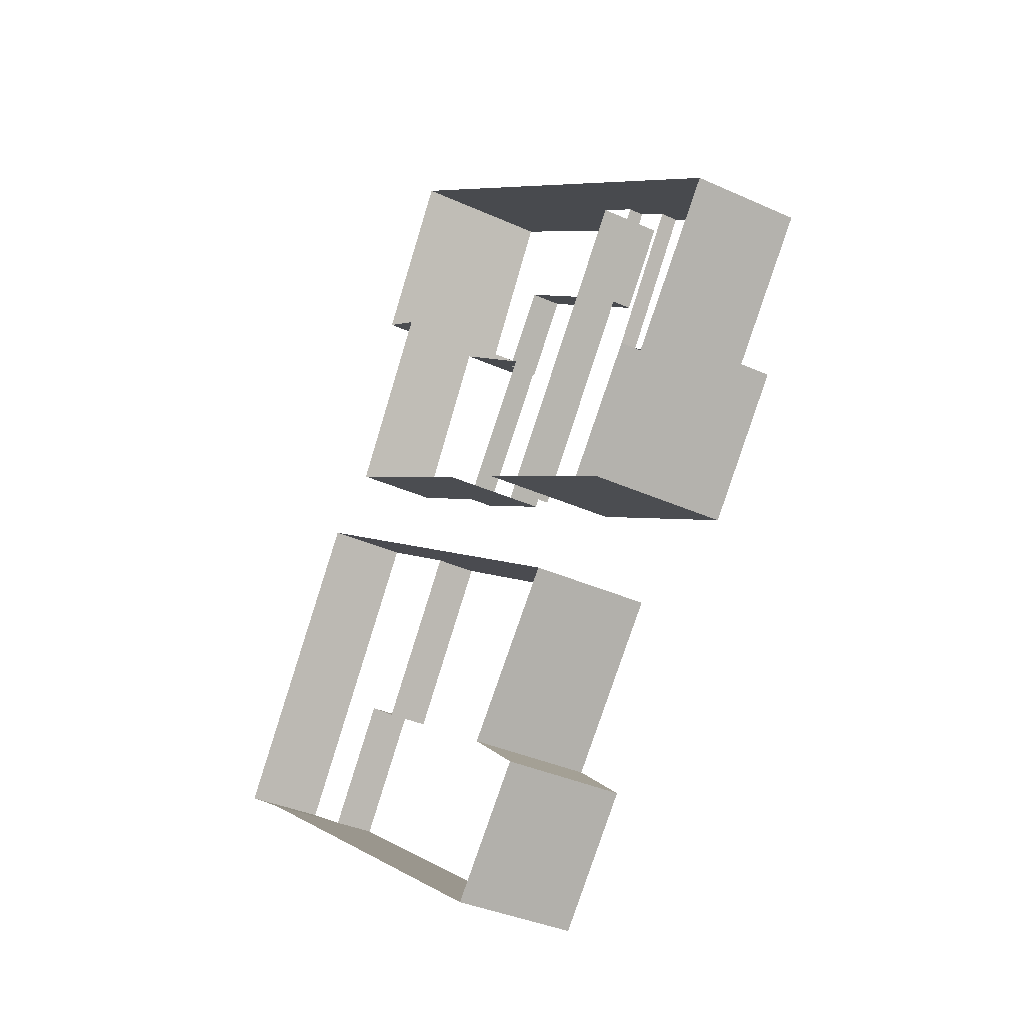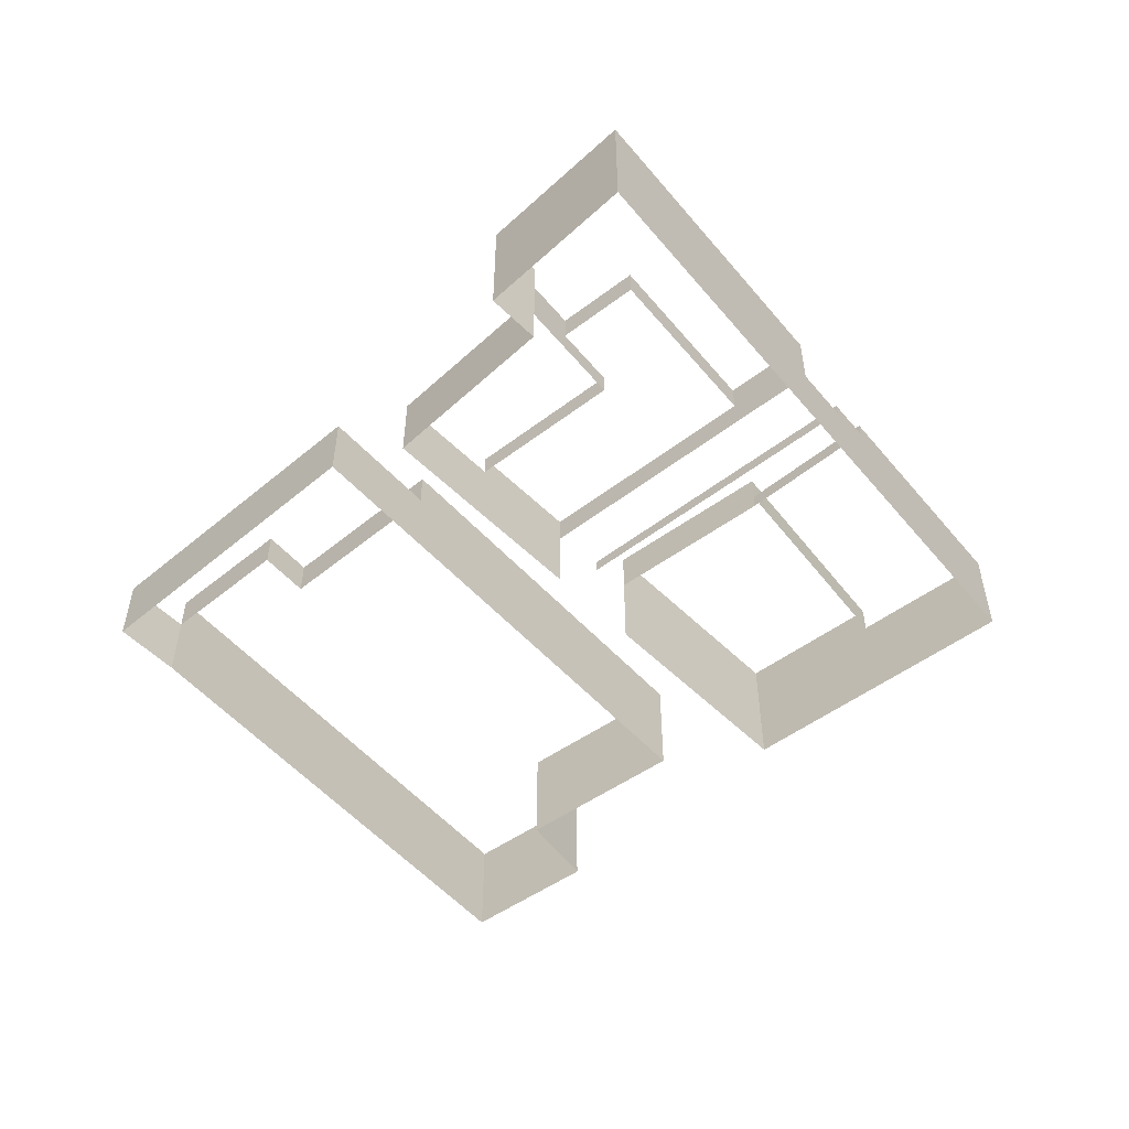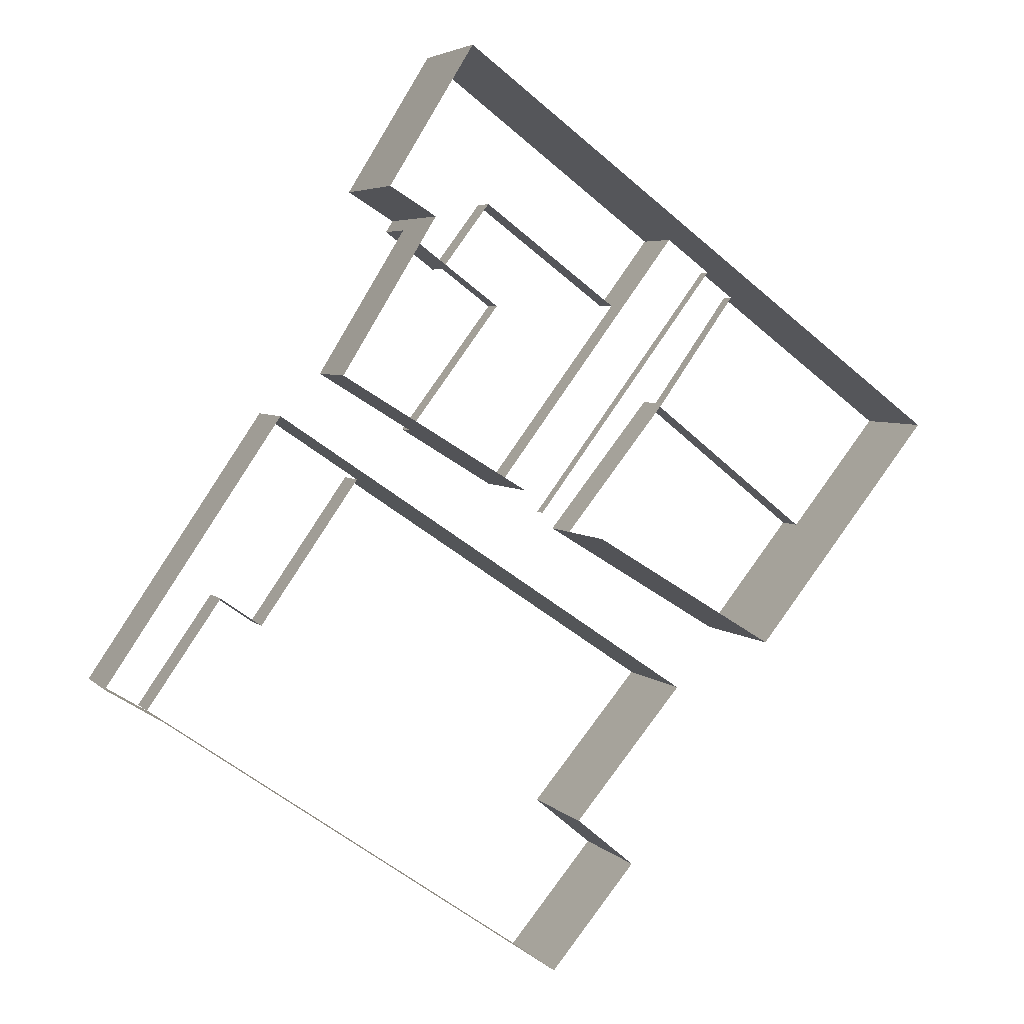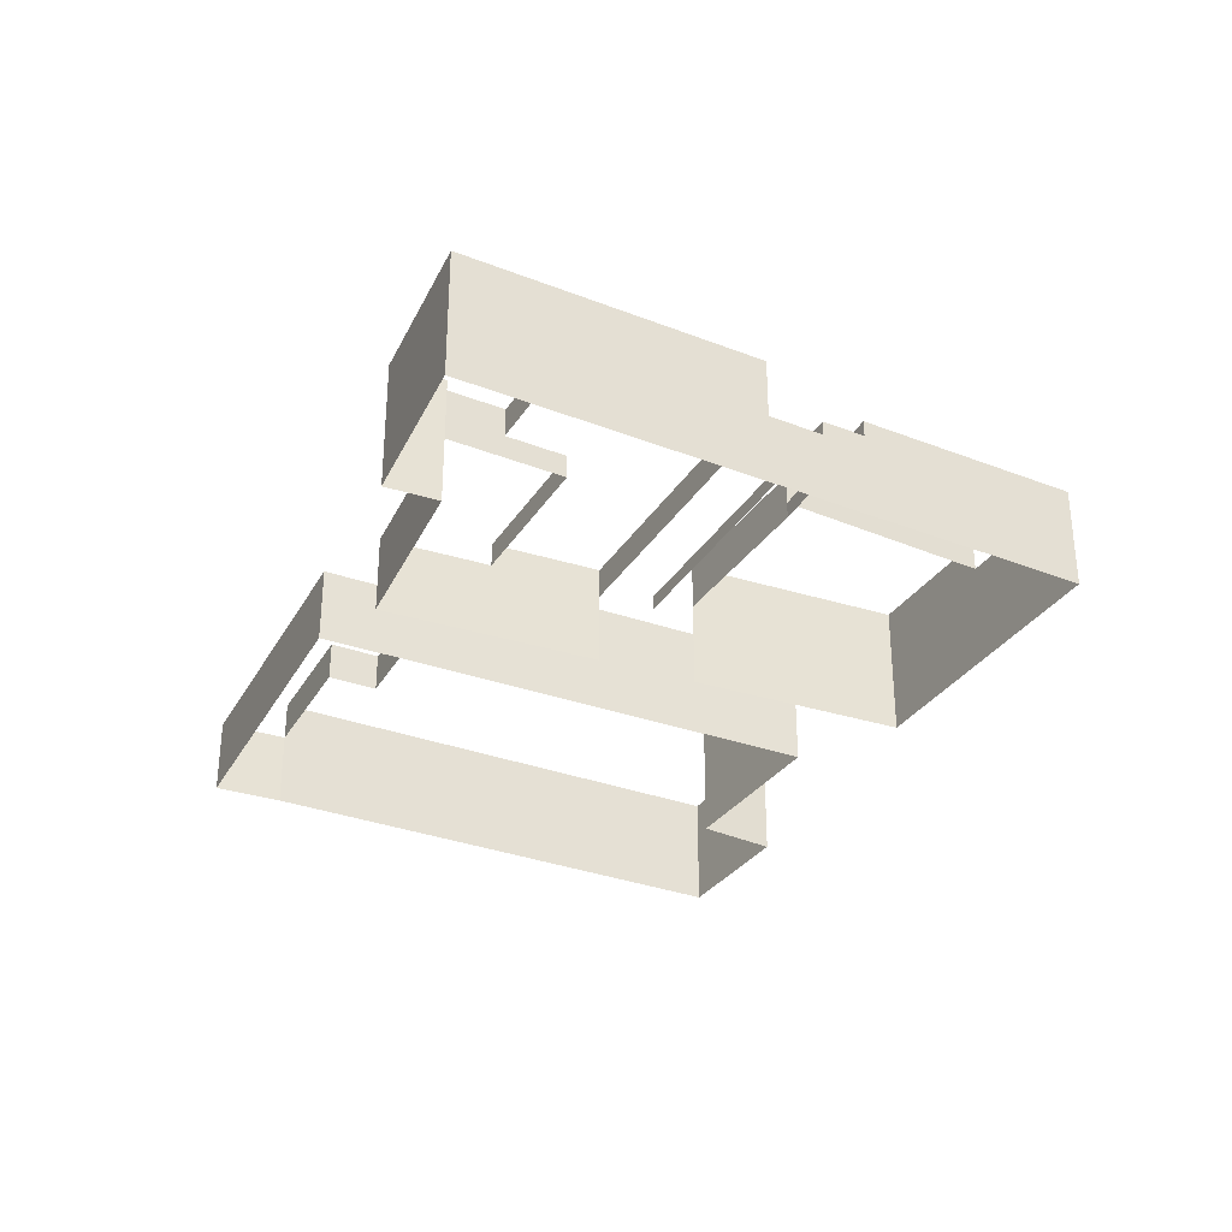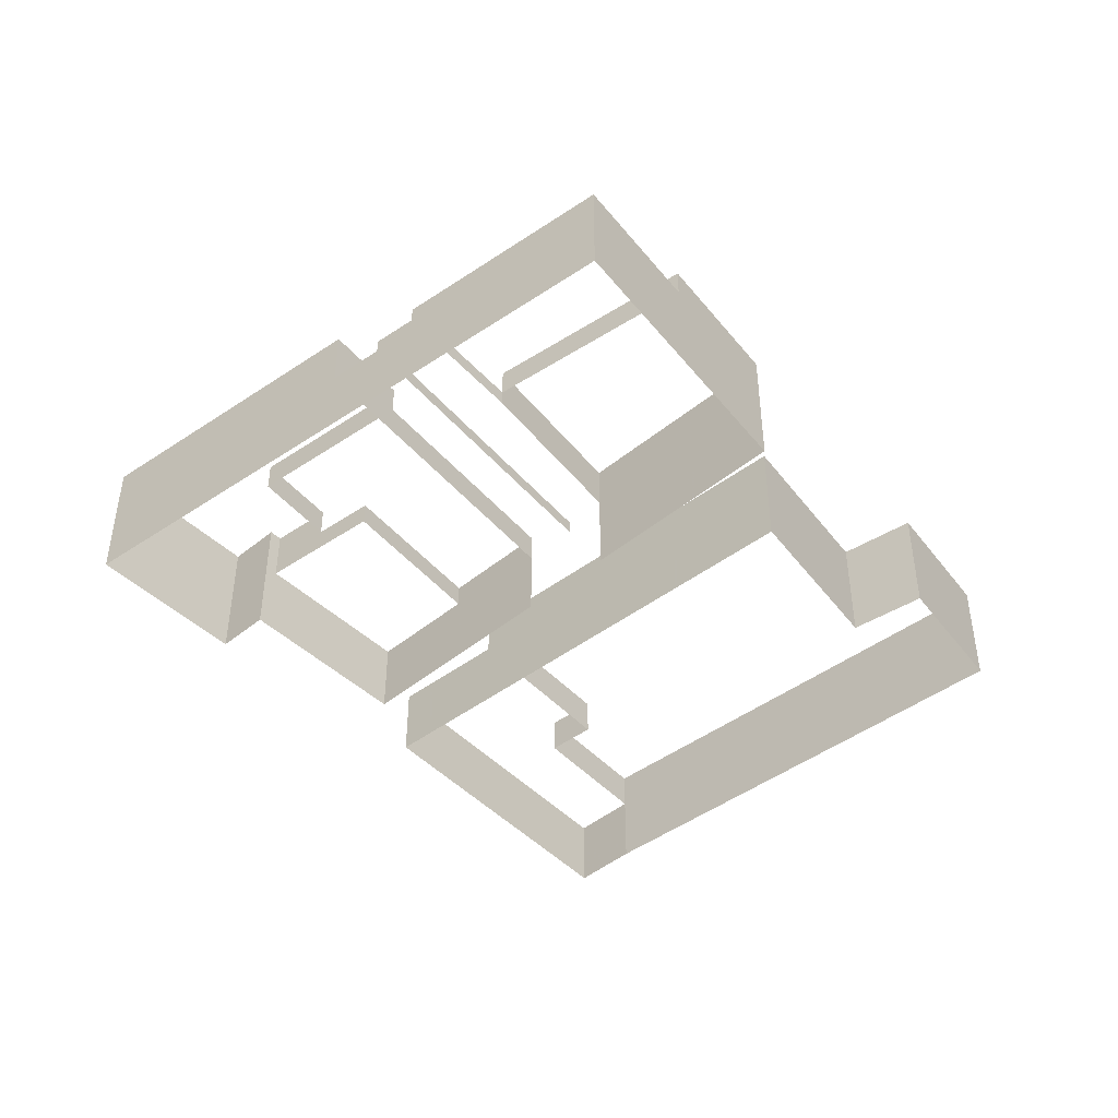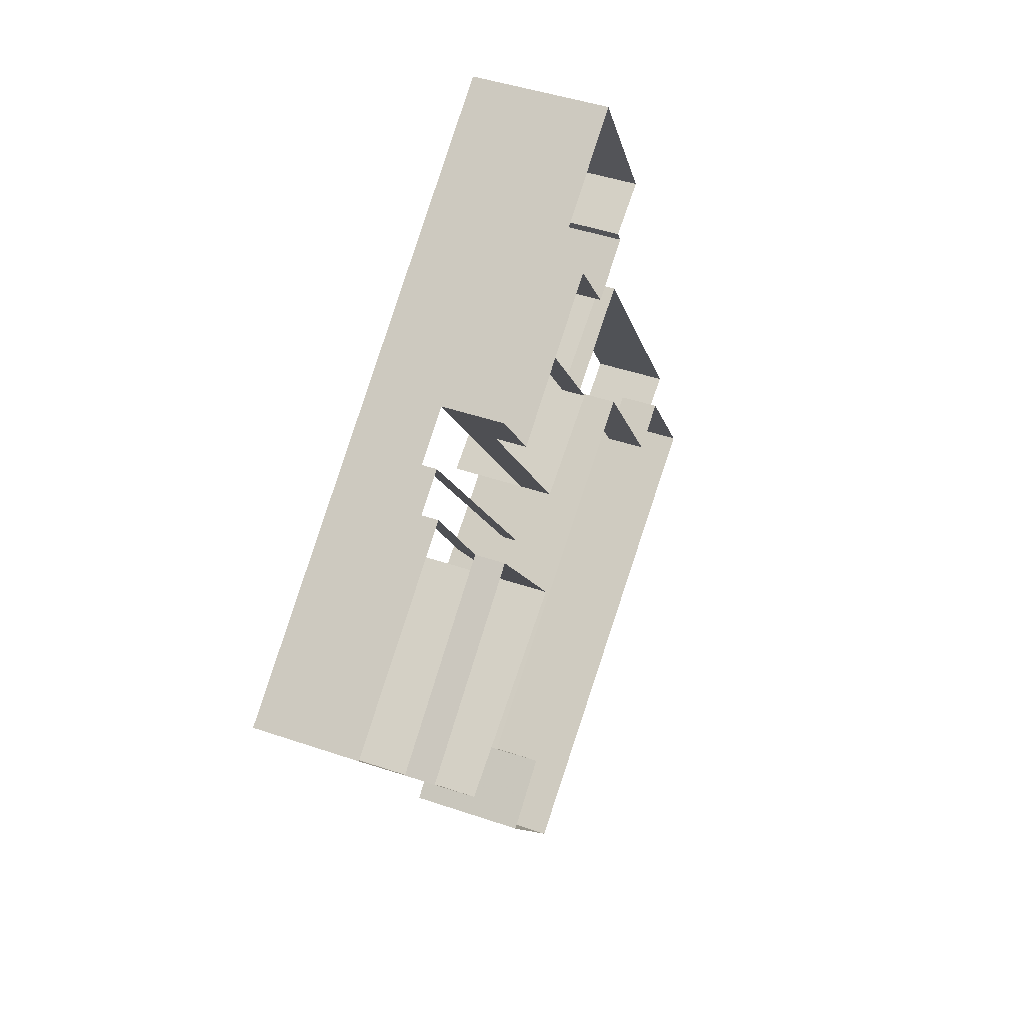
<metadata>
{"format":"obj","ext":"obj","renderer":"f3d","projection":"perspective","resolution":1024,"background":"white","views":[{"elev":-35.0,"azim":-121.4,"up":"+Y"},{"elev":-54.6,"azim":165.8,"up":"+Z"},{"elev":4.7,"azim":158.8,"up":"+Y"},{"elev":-33.9,"azim":-171.1,"up":"+Z"},{"elev":-45.9,"azim":-105.2,"up":"+Z"},{"elev":42.3,"azim":-67.4,"up":"+Y"}]}
</metadata>
<code>
v    478.5  378  4.706
v    491.5  386.9  0
v    478.5  378  0
f 1 2 3
v    491.5  386.9  0
v    478.5  378  4.706
v    491.5  386.9  3.094
f 4 5 6
v    491.5  386.9  3.094
v    478.5  378  4.706
v    491.5  386.9  4.706
f 7 8 9
v    478.5  378  4.706
v    482.9  372.7  0
v    482.9  372.7  4.706
f 10 11 12
v    482.9  372.7  0
v    478.5  378  4.706
v    478.5  378  0
f 13 14 15
v    480.5  370.7  0
v    482.9  372.7  4.706
v    482.9  372.7  0
f 16 17 18
v    482.9  372.7  4.706
v    480.5  370.7  0
v    480.5  370.7  4.706
f 19 20 21
v    480.5  370.7  4.706
v    484  366.5  0
v    484  366.5  4.706
f 22 23 24
v    484  366.5  0
v    480.5  370.7  4.706
v    480.5  370.7  0
f 25 26 27
v    500.4  377.9  3.094
v    484  366.5  0
v    500.4  377.9  -0
f 28 29 30
v    484  366.5  0
v    500.4  377.9  3.094
v    484  366.5  4.706
f 31 32 33
v    484  366.5  4.706
v    500.4  377.9  3.094
v    500.4  377.9  4.706
f 34 35 36
v    497.3  382.3  3.094
v    500.4  377.9  4.706
v    500.4  377.9  3.094
f 37 38 39
v    500.4  377.9  4.706
v    497.3  382.3  3.094
v    497.3  382.3  4.706
f 40 41 42
v    495.6  381.1  3.094
v    497.3  382.3  4.706
v    497.3  382.3  3.094
f 43 44 45
v    497.3  382.3  4.706
v    495.6  381.1  3.094
v    495.6  381.1  4.706
f 46 47 48
v    491.5  386.9  3.094
v    495.6  381.1  4.706
v    495.6  381.1  3.094
f 49 50 51
v    495.6  381.1  4.706
v    491.5  386.9  3.094
v    491.5  386.9  4.706
f 52 53 54
v    502.7  379.3  0
v    500.4  377.9  3.094
v    500.4  377.9  -0
f 55 56 57
v    500.4  377.9  3.094
v    502.7  379.3  0
v    502.7  379.3  3.094
f 58 59 60
v    495.6  389.7  0
v    502.7  379.3  3.094
v    502.7  379.3  0
f 61 62 63
v    502.7  379.3  3.094
v    495.6  389.7  0
v    495.6  389.7  3.094
f 64 65 66
v    491.5  386.9  3.094
v    495.6  389.7  0
v    491.5  386.9  0
f 67 68 69
v    495.6  389.7  0
v    491.5  386.9  3.094
v    495.6  389.7  3.094
f 70 71 72
v    481.9  384.4  0
v    474.3  379.8  5.468
v    474.3  379.8  0
f 73 74 75
v    474.3  379.8  5.468
v    481.9  384.4  0
v    481.9  384.4  3.555
f 76 77 78
v    474.3  379.8  5.468
v    481.9  384.4  3.555
v    481.9  384.4  5.468
f 79 80 81
v    477.6  389.9  3.555
v    481.9  384.4  5.468
v    481.9  384.4  3.555
f 82 83 84
v    481.9  384.4  5.468
v    477.6  389.9  3.555
v    477.6  389.9  5.468
f 85 86 87
v    477.6  389.9  5.468
v    477.6  389.9  3.555
v    477.6  389.9  4.23
f 88 89 90
v    470.7  384.3  5.468
v    477.6  389.9  4.23
v    470.7  384.3  4.23
f 91 92 93
v    477.6  389.9  4.23
v    470.7  384.3  5.468
v    477.6  389.9  5.468
f 94 95 96
v    470.7  384.3  5.468
v    474.3  379.8  0
v    474.3  379.8  5.468
f 97 98 99
v    474.3  379.8  0
v    470.7  384.3  5.468
v    470.7  384.3  0
f 100 101 102
v    470.7  384.3  0
v    470.7  384.3  5.468
v    470.7  384.3  4.23
f 103 104 105
v    474.3  394.4  3.555
v    477.6  389.9  4.23
v    477.6  389.9  3.555
f 106 107 108
v    477.6  389.9  4.23
v    474.3  394.4  3.555
v    474.3  394.4  4.23
f 109 110 111
v    467  388.9  4.23
v    474.3  394.4  0
v    467  388.9  0
f 112 113 114
v    474.3  394.4  0
v    467  388.9  4.23
v    474.3  394.4  3.555
f 115 116 117
v    474.3  394.4  3.555
v    467  388.9  4.23
v    474.3  394.4  4.23
f 118 119 120
v    467  388.9  4.23
v    470.7  384.3  0
v    470.7  384.3  4.23
f 121 122 123
v    470.7  384.3  0
v    467  388.9  4.23
v    467  388.9  0
f 124 125 126
v    474.3  394.4  3.555
v    475.7  395.5  0
v    474.3  394.4  0
f 127 128 129
v    475.7  395.5  0
v    474.3  394.4  3.555
v    475.7  395.5  2.954
f 130 131 132
v    475.7  395.5  2.954
v    474.3  394.4  3.555
v    475.7  395.5  3.555
f 133 134 135
v    475.7  395.5  2.954
v    483.4  385.3  3.555
v    483.4  385.3  2.954
f 136 137 138
v    483.4  385.3  3.555
v    475.7  395.5  2.954
v    475.7  395.5  3.555
f 139 140 141
v    475.7  395.5  2.954
v    477.6  396.9  0
v    475.7  395.5  0
f 142 143 144
v    477.6  396.9  0
v    475.7  395.5  2.954
v    477.6  396.9  2.954
f 145 146 147
v    485.3  398.3  5.468
v    479.7  394.1  4.23
v    485.3  398.3  4.23
f 148 149 150
v    479.7  394.1  4.23
v    485.3  398.3  5.468
v    479.7  394.1  5.468
f 151 152 153
v    485.3  398.3  5.468
v    487.4  395.6  4.23
v    487.4  395.6  5.468
f 154 155 156
v    487.4  395.6  4.23
v    485.3  398.3  5.468
v    485.3  398.3  4.23
f 157 158 159
v    489.4  397.1  5.468
v    487.4  395.6  3.234
v    489.4  397.1  3.234
f 160 161 162
v    487.4  395.6  3.234
v    489.4  397.1  5.468
v    487.4  395.6  4.23
f 163 164 165
v    487.4  395.6  4.23
v    489.4  397.1  5.468
v    487.4  395.6  5.468
f 166 167 168
v    489.2  397.6  0
v    489.4  397.1  3.234
v    489.4  397.1  0
f 169 170 171
v    489.4  397.1  3.234
v    489.2  397.6  0
v    489.4  397.1  5.468
f 172 173 174
v    489.4  397.1  5.468
v    489.2  397.6  0
v    489.2  397.6  5.468
f 175 176 177
v    491.1  398.8  5.468
v    489.2  397.6  0
v    491.1  398.8  0
f 178 179 180
v    489.2  397.6  0
v    491.1  398.8  5.468
v    489.2  397.6  5.468
f 181 182 183
v    487.6  404.4  0
v    491.1  398.8  5.468
v    491.1  398.8  0
f 184 185 186
v    491.1  398.8  5.468
v    487.6  404.4  0
v    487.6  404.4  5.468
f 187 188 189
v    477.6  396.9  2.954
v    487.6  404.4  0
v    477.6  396.9  0
f 190 191 192
v    487.6  404.4  0
v    477.6  396.9  2.954
v    487.6  404.4  5.468
f 193 194 195
v    487.6  404.4  5.468
v    477.6  396.9  2.954
v    477.6  396.9  5.468
f 196 197 198
v    477.6  396.9  5.468
v    479.7  394.1  4.23
v    479.7  394.1  5.468
f 199 200 201
v    479.7  394.1  4.23
v    477.6  396.9  5.468
v    479.7  394.1  2.954
f 202 203 204
v    479.7  394.1  2.954
v    477.6  396.9  5.468
v    477.6  396.9  2.954
f 205 206 207
v    487.4  395.6  3.234
v    485.3  394  4.23
v    485.3  394  3.234
f 208 209 210
v    485.3  394  4.23
v    487.4  395.6  3.234
v    487.4  395.6  4.23
f 211 212 213
v    489.2  388.9  0
v    485.3  386.5  2.954
v    485.3  386.5  0
f 214 215 216
v    485.3  386.5  2.954
v    489.2  388.9  0
v    489.2  388.9  3.234
f 217 218 219
v    485.3  386.5  2.954
v    489.2  388.9  3.234
v    485.3  386.5  4.23
f 220 221 222
v    485.3  386.5  4.23
v    489.2  388.9  3.234
v    489.2  388.9  4.23
f 223 224 225
v    485.3  394  3.234
v    489.2  388.9  4.23
v    489.2  388.9  3.234
f 226 227 228
v    489.2  388.9  4.23
v    485.3  394  3.234
v    485.3  394  4.23
f 229 230 231
v    479.7  394.1  4.23
v    485.3  386.5  2.954
v    485.3  386.5  4.23
f 232 233 234
v    485.3  386.5  2.954
v    479.7  394.1  4.23
v    479.7  394.1  2.954
f 235 236 237
v    489.4  397.1  0
v    493  391.3  3.234
v    493  391.3  0
f 238 239 240
v    493  391.3  3.234
v    489.4  397.1  0
v    489.4  397.1  3.234
f 241 242 243
v    493  391.3  0
v    489.2  388.9  3.234
v    489.2  388.9  0
f 244 245 246
v    489.2  388.9  3.234
v    493  391.3  0
v    493  391.3  3.234
f 247 248 249

</code>
